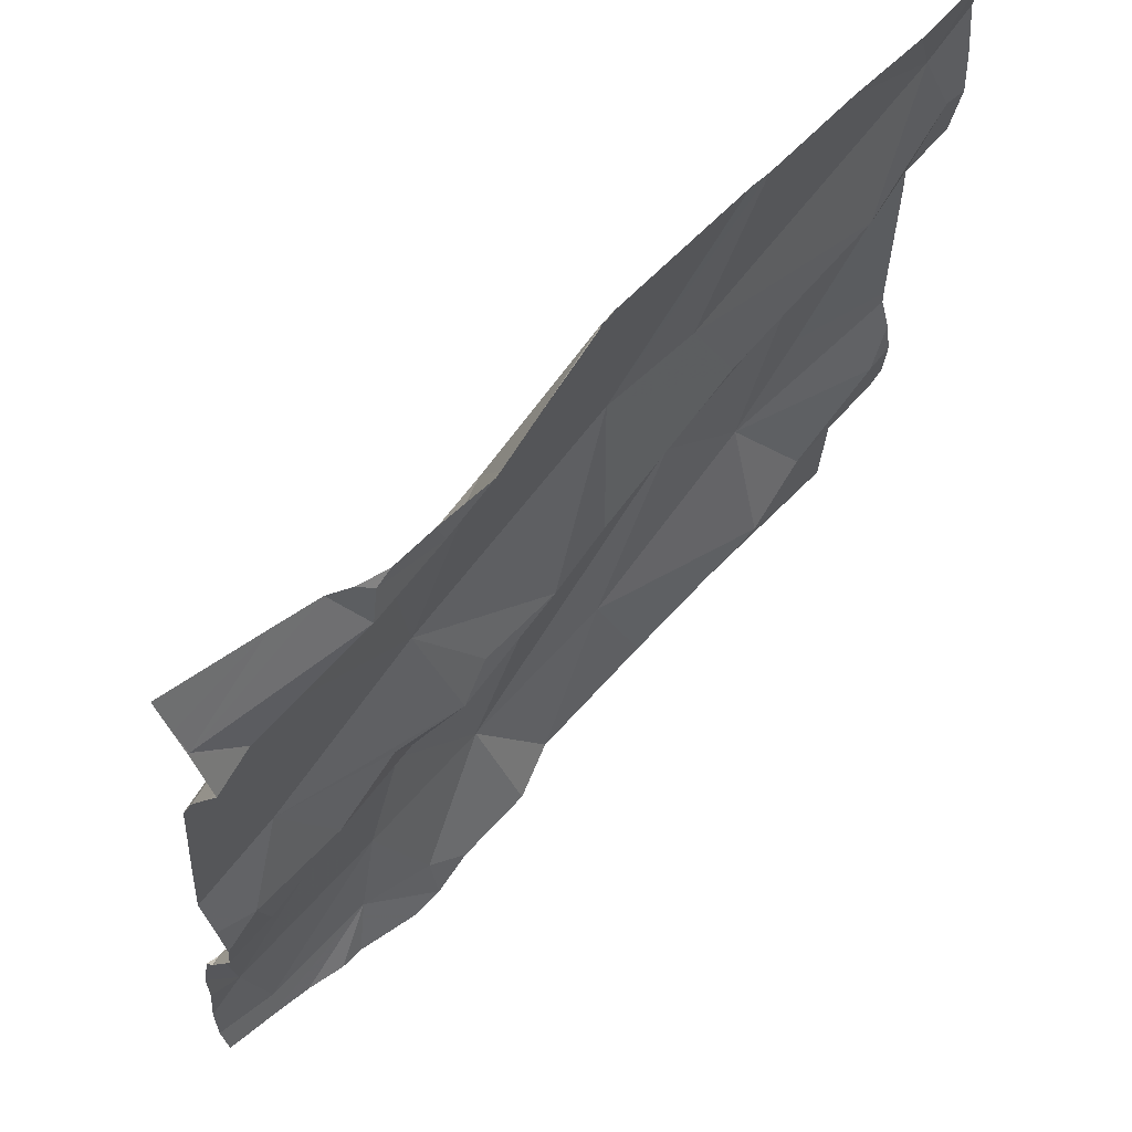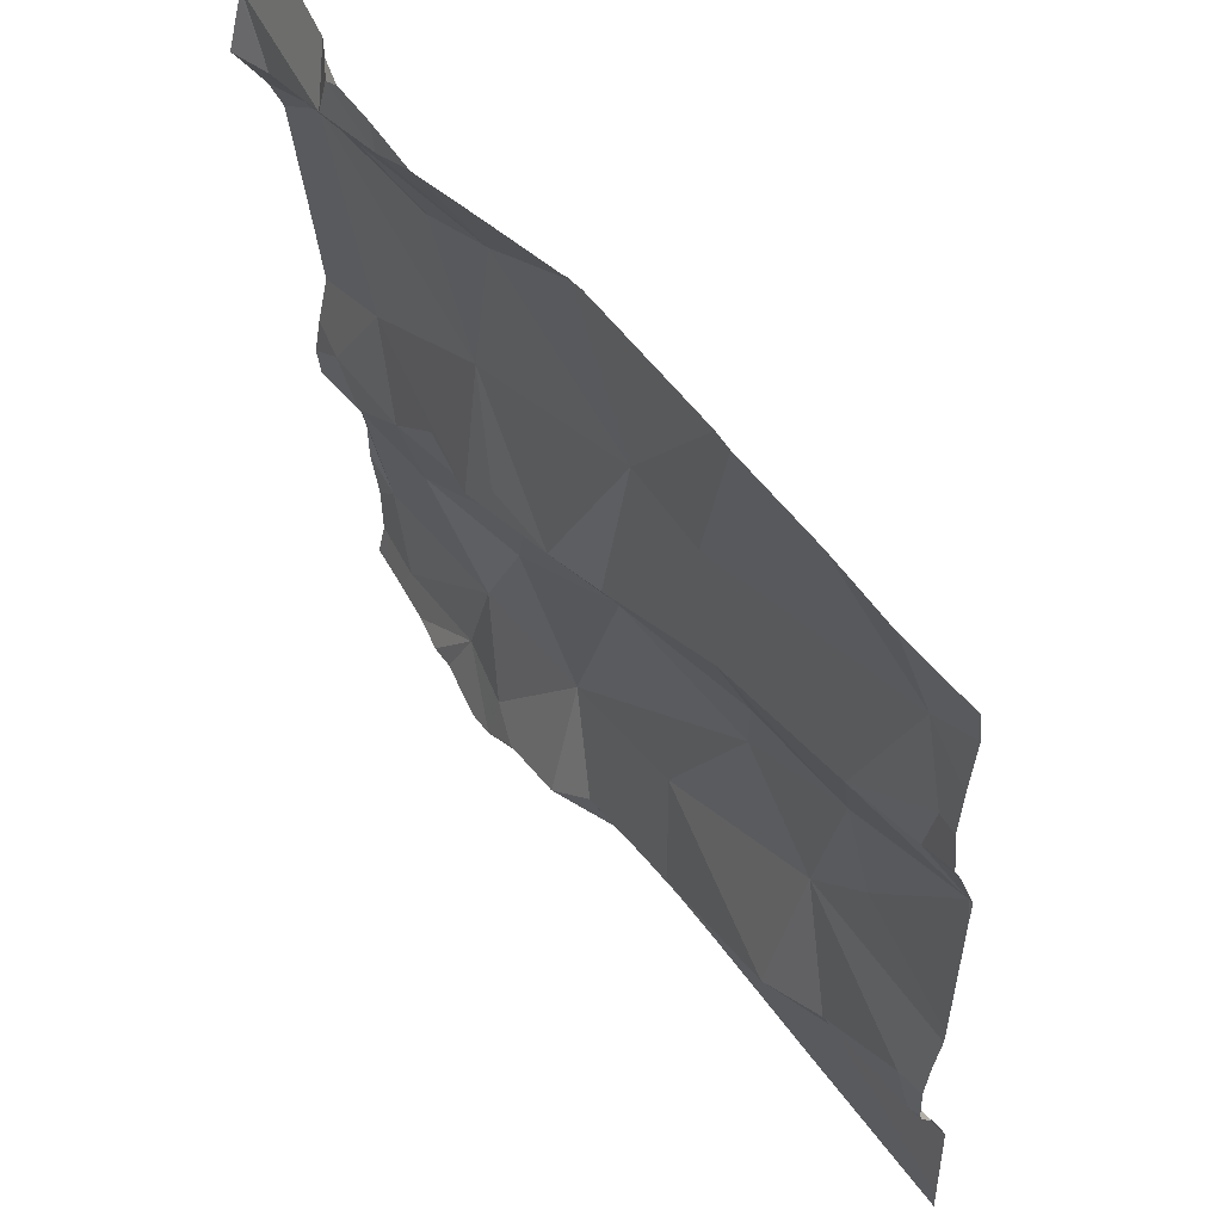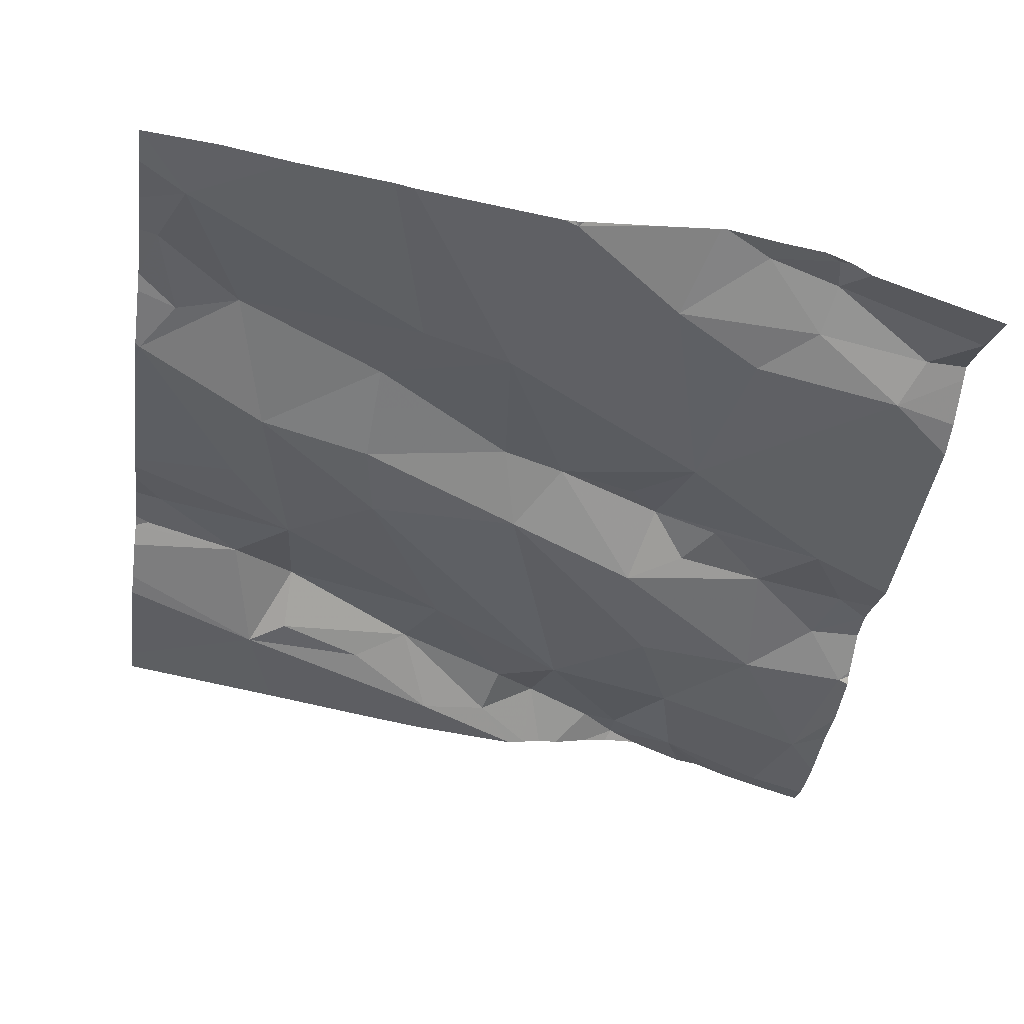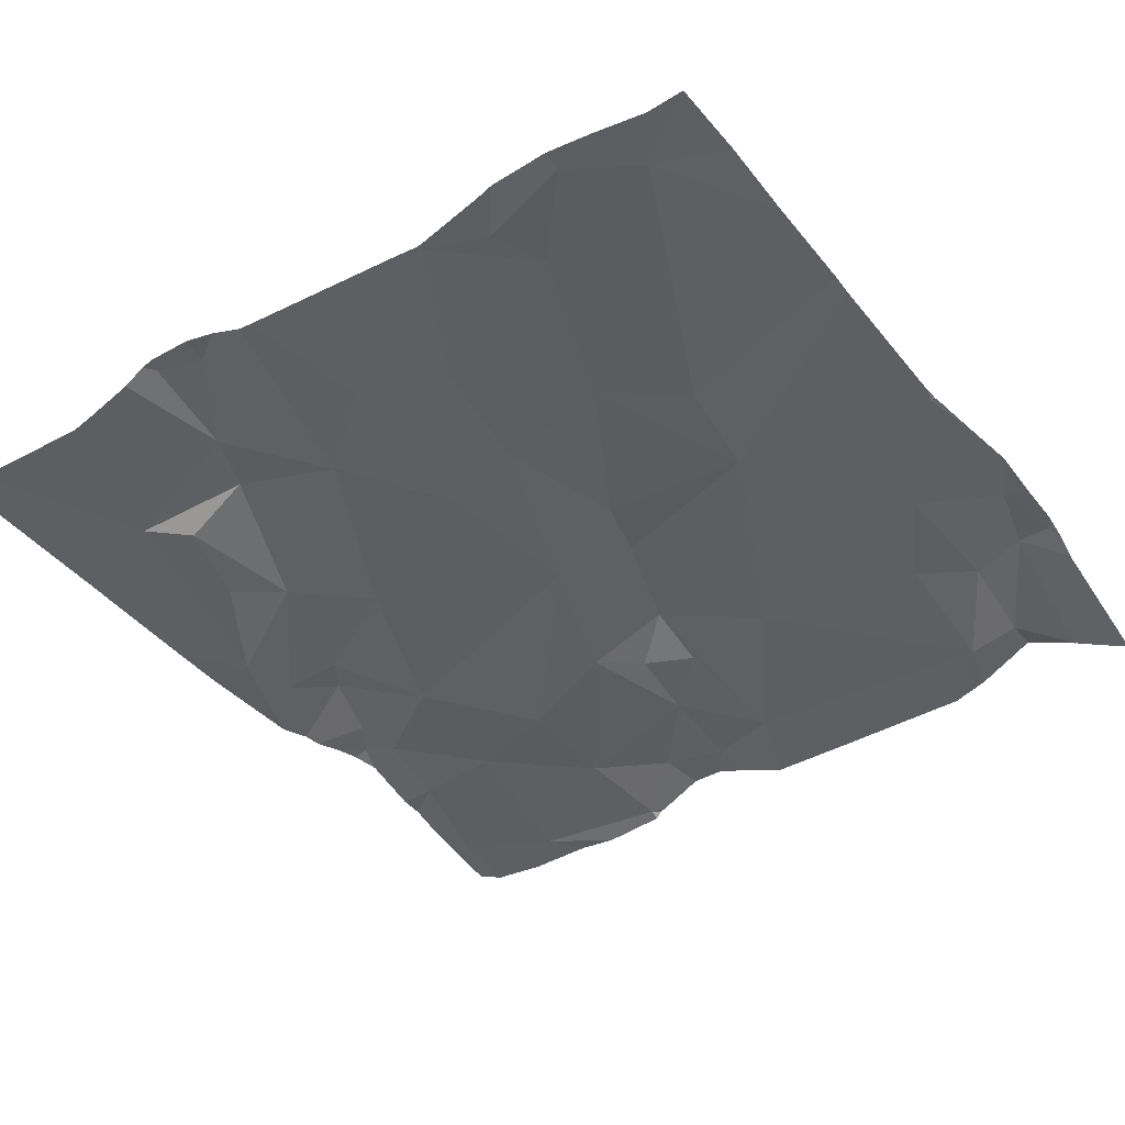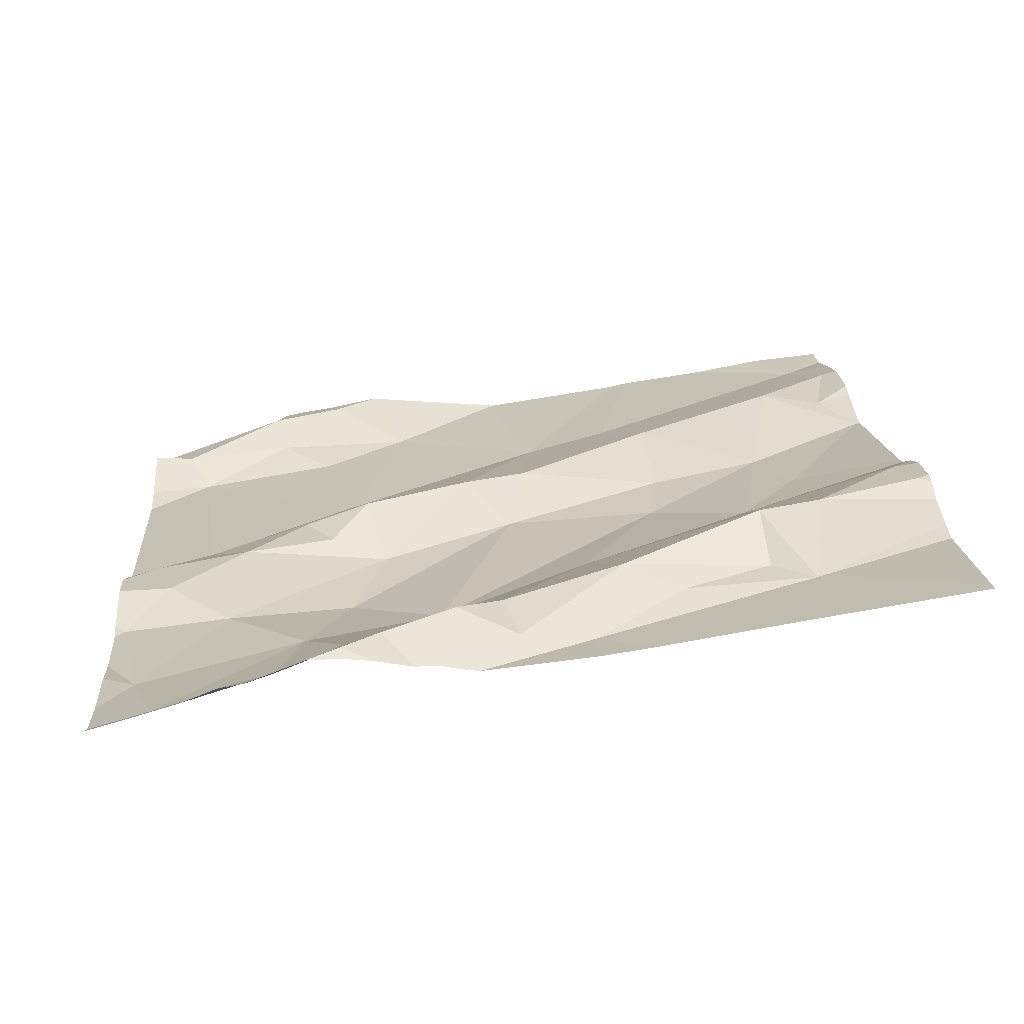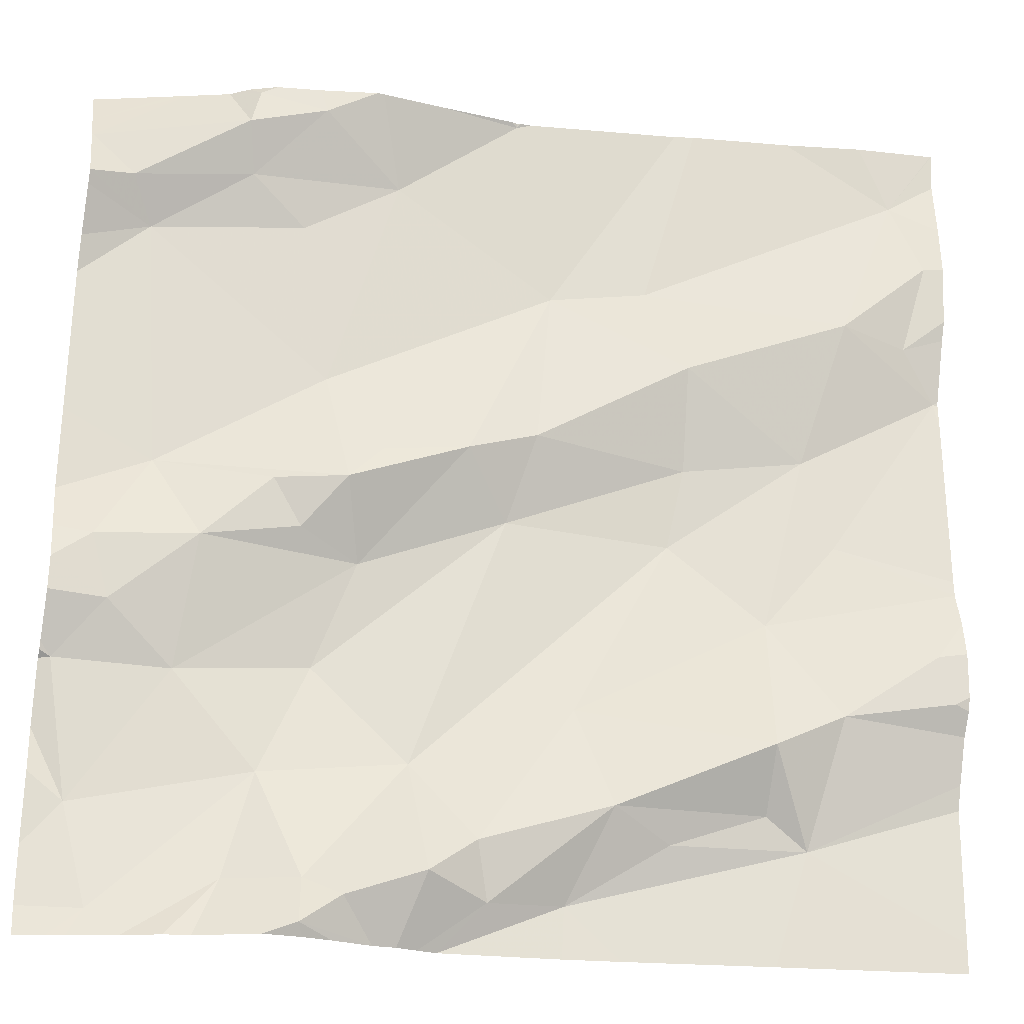
<metadata>
{"format":"obj","ext":"obj","renderer":"f3d","projection":"perspective","resolution":1024,"background":"white","views":[{"elev":62.5,"azim":-55.2,"up":"+Y"},{"elev":55.1,"azim":45.8,"up":"+Y"},{"elev":-37.1,"azim":171.8,"up":"+Z"},{"elev":-30.7,"azim":125.5,"up":"+Z"},{"elev":14.4,"azim":-3.7,"up":"+Z"},{"elev":-26.7,"azim":-16.2,"up":"+Y"}]}
</metadata>
<code>
v -70.33 304.8 501.4
v -70.33 305 501.4
v -70.33 305.5 501.4
v -71.24 304.8 501.2
v -70.81 305.6 501.4
v -71.13 305.1 501.3
v -71.22 305 501.3
v -71.24 305.1 501.3
v -70.33 305.3 501.4
v -71.21 305.4 501.3
v -71.19 305.2 501.3
v -70.97 305.6 501.4
v -70.33 305.1 501.4
v -70.96 305.1 501.3
v -71.15 304.9 501.2
v -71.06 305.1 501.3
v -70.99 305.1 501.3
v -71.03 305.1 501.3
v -70.33 305.1 501.4
v -70.33 304.7 501.4
v -71.23 305.5 501.3
v -71.1 305.5 501.3
v -70.33 305.3 501.4
v -70.74 304.7 501.3
v -70.33 305.6 501.4
v -71.04 305.6 501.4
v -71.28 305.5 501.3
v -70.86 305.2 501.3
v -70.81 305.1 501.3
v -70.83 304.7 501.3
v -70.98 305.6 501.4
v -71.01 304.7 501.3
v -71.02 304.7 501.3
v -71.09 304.7 501.3
v -71.22 304.7 501.2
v -71.06 304.8 501.3
v -71.01 305 501.3
v -70.84 304.8 501.3
v -70.7 304.8 501.3
v -70.9 304.9 501.3
v -70.97 304.7 501.3
v -70.95 305.2 501.3
v -71.01 305.3 501.3
v -70.74 304.9 501.3
v -71.04 305.5 501.3
v -70.94 305.5 501.3
v -70.89 304.7 501.3
v -70.77 305.4 501.3
v -70.53 305 501.3
v -70.63 305.1 501.3
v -70.62 305.2 501.3
v -70.8 305.6 501.4
v -70.64 304.8 501.3
v -70.49 304.8 501.3
v -71.27 304.9 501.2
v -70.33 305 501.4
v -70.33 305.4 501.4
v -70.9 305.6 501.4
v -71.12 305.6 501.4
v -71.03 305.6 501.4
v -71.18 305.6 501.3
v -70.33 305.6 501.4
v -70.54 304.8 501.3
v -70.74 304.7 501.3
v -70.62 305.3 501.4
v -70.49 305.2 501.4
v -70.89 304.7 501.3
v -70.45 305.1 501.4
v -70.37 305.4 501.4
v -70.45 305.4 501.4
v -70.35 305.5 501.4
v -70.36 305 501.4
v -70.46 304.9 501.4
v -70.98 304.7 501.3
v -70.94 304.7 501.3
v -71.11 305.6 501.4
v -70.54 304.9 501.4
v -70.81 305.6 501.4
v -70.66 305.4 501.4
v -70.38 305.5 501.4
v -70.79 305.2 501.4
v -70.33 305.3 501.4
v -70.91 304.7 501.3
v -70.87 304.7 501.3
v -70.68 304.7 501.3
v -71.01 304.7 501.3
v -71.23 304.7 501.2
v -70.53 304.7 501.3
v -70.35 304.9 501.4
v -71.28 304.9 501.2
v -71.28 304.8 501.2
v -71.28 304.8 501.2
v -71.28 305.4 501.3
v -71.28 305.2 501.3
v -71.28 305 501.3
v -71.28 305 501.3
v -71.28 305.5 501.3
v -71.28 305.6 501.3
v -71.28 305.1 501.2
v -71.28 305.1 501.3
v -71.14 305.6 501.3
v -71.28 304.7 501.2
v -71.28 304.9 501.2
v -71.28 304.9 501.2
v -71.28 305.5 501.3
v -71.28 305.5 501.3
v -71.28 305.5 501.3
v -71.28 305.5 501.3
v -71.28 305 501.2
v -71.28 305.5 501.3
v -71.28 305.4 501.3
v -70.33 305.4 501.4
v -70.33 305.3 501.4
v -70.33 305.5 501.4
v -70.33 304.9 501.4
v -70.33 304.9 501.4
v -70.33 304.9 501.4
v -70.33 304.9 501.4
v -71.18 304.7 501.2
v -71.14 304.7 501.3
v -71.11 304.7 501.3
v -71.05 304.7 501.3
v -70.34 304.7 501.4
v -70.33 304.7 501.4
v -71.25 304.7 501.2
v -71.28 304.7 501.2
v -70.5 305.6 501.4
v -70.61 305.6 501.4
v -70.33 305.6 501.4
v -71.09 305.6 501.4
v -71.12 305.6 501.3
v -70.63 305.6 501.4
v -70.81 305.6 501.4
v -70.82 305.6 501.4
v -70.42 305.6 501.4
v -71.2 305.6 501.3
v -71.28 305.6 501.3
f 123 54 88
f 115 89 116
f 7 6 8
f 11 10 93
f 7 8 95
f 15 14 6
f 17 16 18
f 21 10 22
f 11 16 17
f 130 76 26
f 122 33 121
f 14 28 17
f 14 29 28
f 84 30 67
f 33 32 34
f 11 6 16
f 35 34 36
f 36 34 32
f 14 15 37
f 39 38 30
f 41 40 32
f 17 42 43
f 37 29 14
f 17 18 14
f 40 36 32
f 75 33 74
f 40 29 37
f 44 40 38
f 6 14 18
f 46 45 43
f 43 11 17
f 41 47 40
f 43 48 46
f 44 49 50
f 39 44 38
f 22 45 46
f 29 50 51
f 50 29 40
f 44 50 40
f 54 53 24
f 41 32 33
f 38 47 30
f 15 7 55
f 67 47 83
f 24 53 39
f 54 24 85
f 8 11 99
f 11 8 6
f 125 102 126
f 34 35 87
f 36 15 4
f 35 36 4
f 35 4 92
f 90 55 103
f 129 80 25
f 33 34 121
f 45 22 10
f 59 27 21
f 128 79 127
f 60 22 46
f 16 6 18
f 15 6 7
f 27 59 101
f 59 21 22
f 11 43 10
f 10 43 45
f 114 80 3
f 21 27 105
f 113 82 23
f 127 80 135
f 121 34 120
f 55 7 96
f 112 69 82
f 10 21 106
f 120 34 119
f 1 54 20
f 4 15 55
f 54 63 53
f 40 47 38
f 15 36 37
f 30 24 39
f 36 40 37
f 47 41 75
f 58 78 134
f 9 82 19
f 65 51 66
f 50 49 66
f 68 49 13
f 70 69 71
f 72 49 73
f 48 43 28
f 49 68 66
f 70 65 66
f 59 60 76
f 28 42 17
f 39 53 63
f 44 77 49
f 43 42 28
f 12 78 58
f 80 79 70
f 81 65 48
f 81 28 29
f 82 69 70
f 79 80 127
f 78 46 48
f 65 81 51
f 31 46 12
f 52 48 132
f 70 79 65
f 81 29 51
f 71 69 57
f 70 71 80
f 49 77 73
f 119 34 87
f 51 50 66
f 12 46 78
f 112 82 113
f 80 71 3
f 13 72 56
f 87 35 125
f 2 89 115
f 52 78 48
f 73 89 72
f 88 54 85
f 83 47 75
f 59 22 60
f 77 44 39
f 48 79 128
f 82 68 19
f 65 79 48
f 66 82 70
f 101 76 131
f 76 60 26
f 63 54 77
f 63 77 39
f 81 48 28
f 73 54 117
f 73 77 54
f 116 73 118
f 66 68 82
f 86 33 122
f 90 4 55
f 91 4 90
f 92 4 91
f 23 82 9
f 74 33 86
f 93 10 111
f 94 11 93
f 56 72 2
f 2 72 89
f 95 8 100
f 96 7 95
f 5 78 52
f 97 27 98
f 31 60 46
f 3 71 57
f 98 27 61
f 57 69 112
f 99 11 94
f 100 8 99
f 75 41 33
f 62 80 114
f 102 35 92
f 67 30 47
f 103 55 104
f 104 55 109
f 80 62 25
f 105 27 108
f 106 21 105
f 26 60 31
f 107 27 97
f 19 68 13
f 13 49 72
f 108 27 107
f 84 24 30
f 109 55 96
f 64 24 84
f 110 10 106
f 20 54 123
f 111 10 110
f 116 89 73
f 117 54 1
f 118 73 117
f 85 24 64
f 61 27 101
f 124 20 123
f 125 35 102
f 101 59 76
f 131 76 130
f 132 48 128
f 133 78 5
f 134 78 133
f 135 80 129
f 136 98 61
f 137 98 136

</code>
